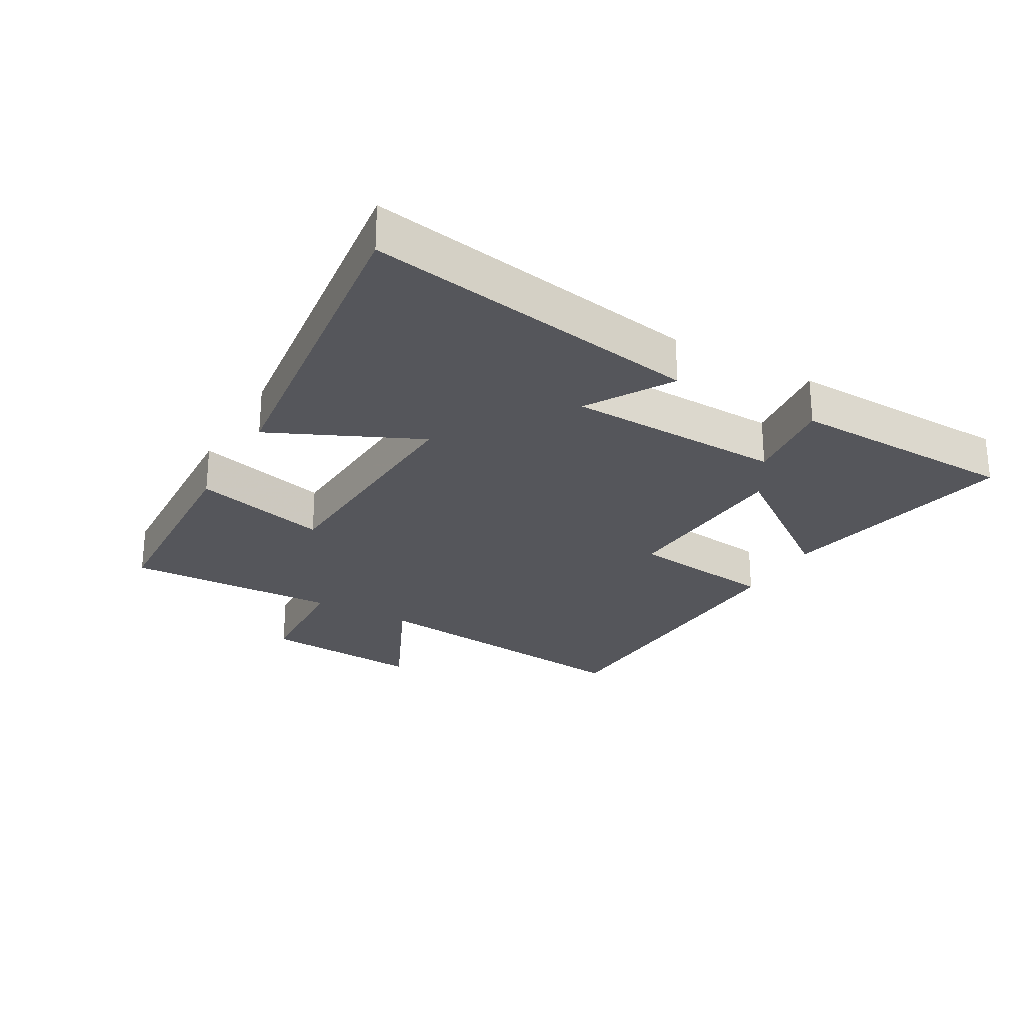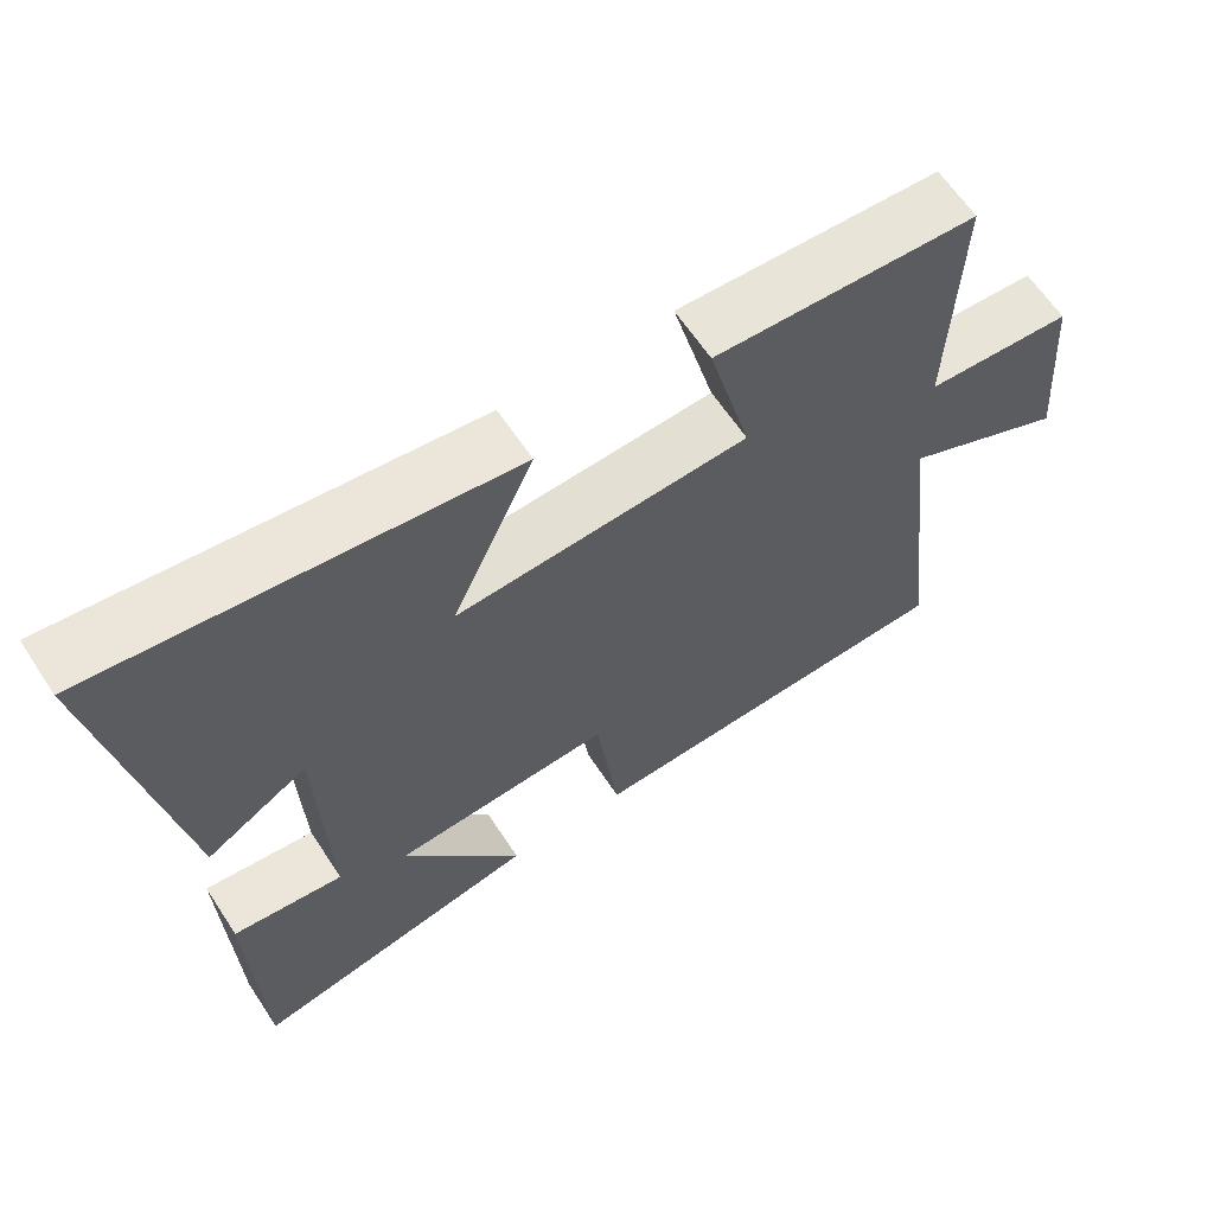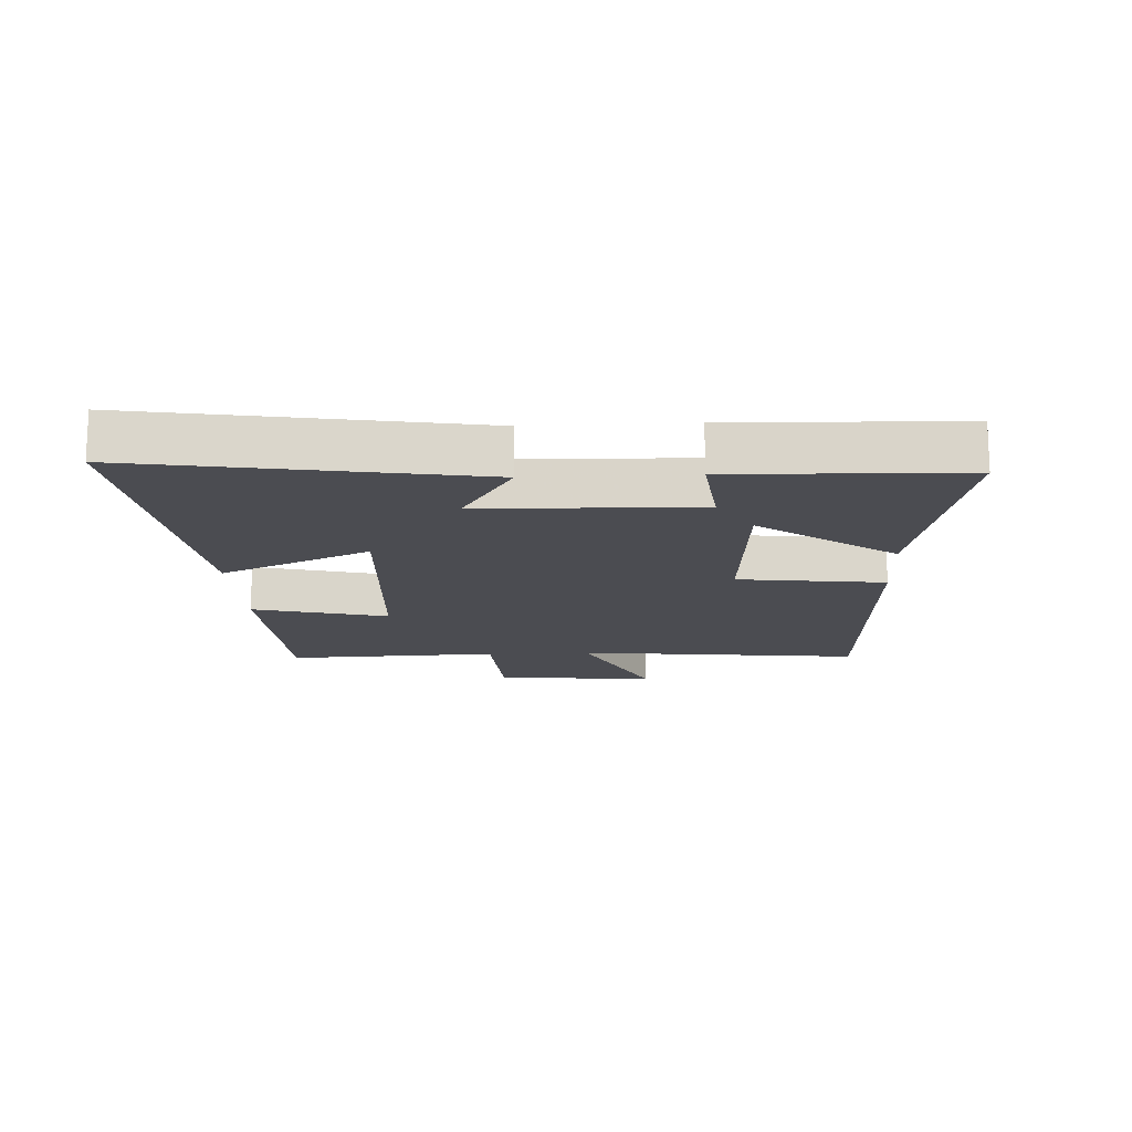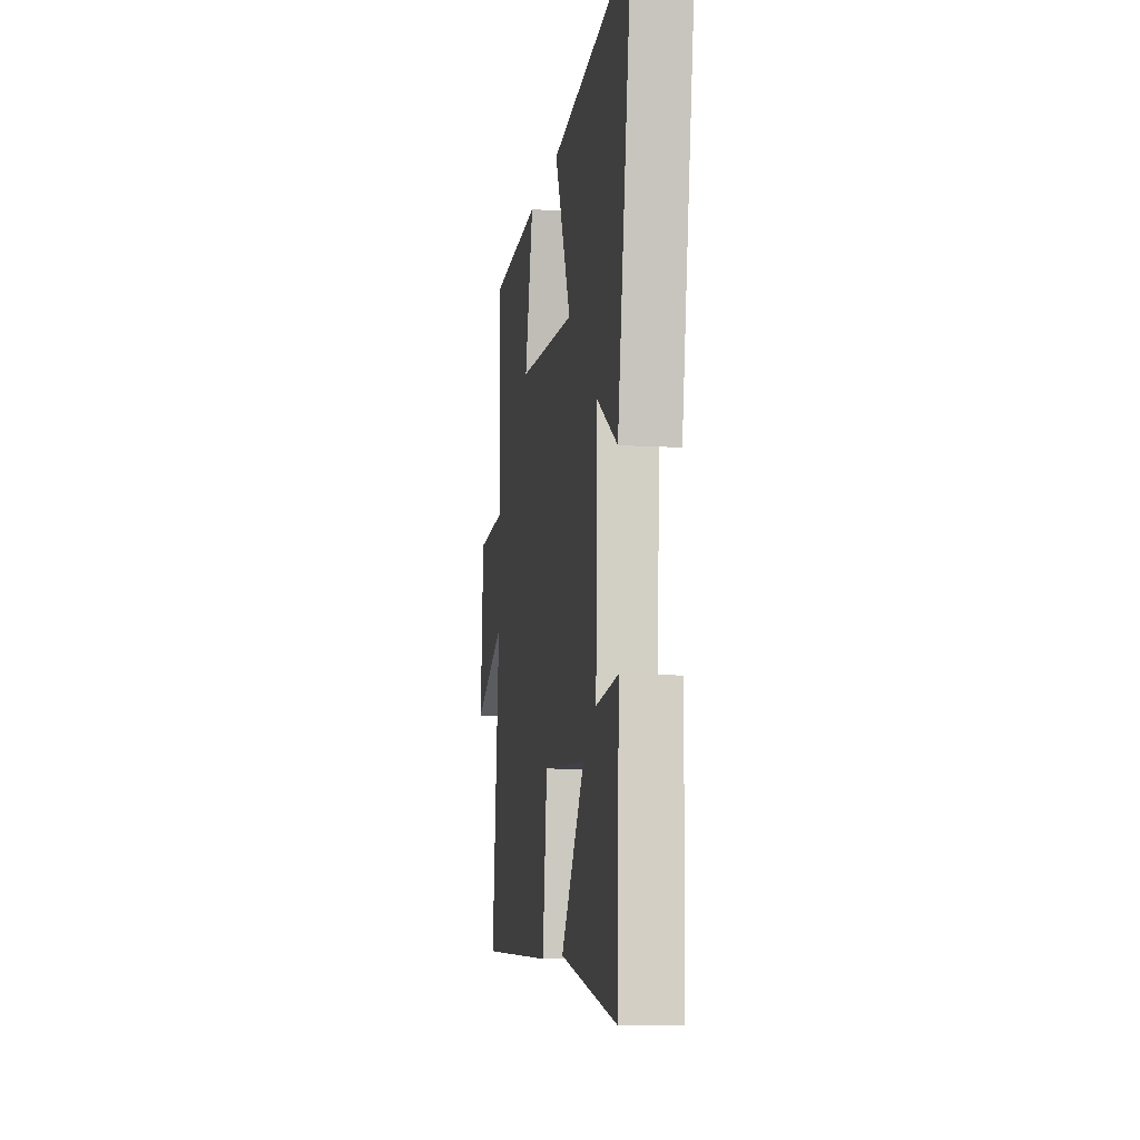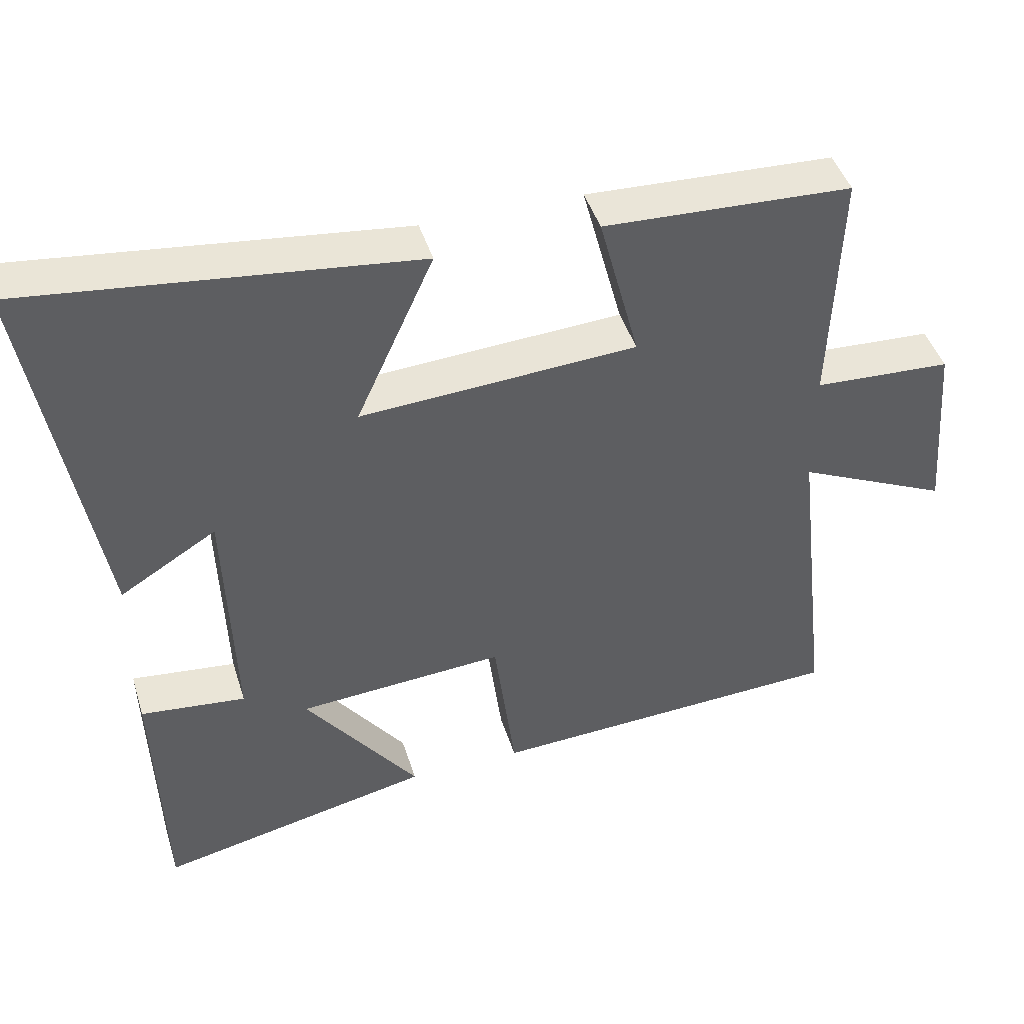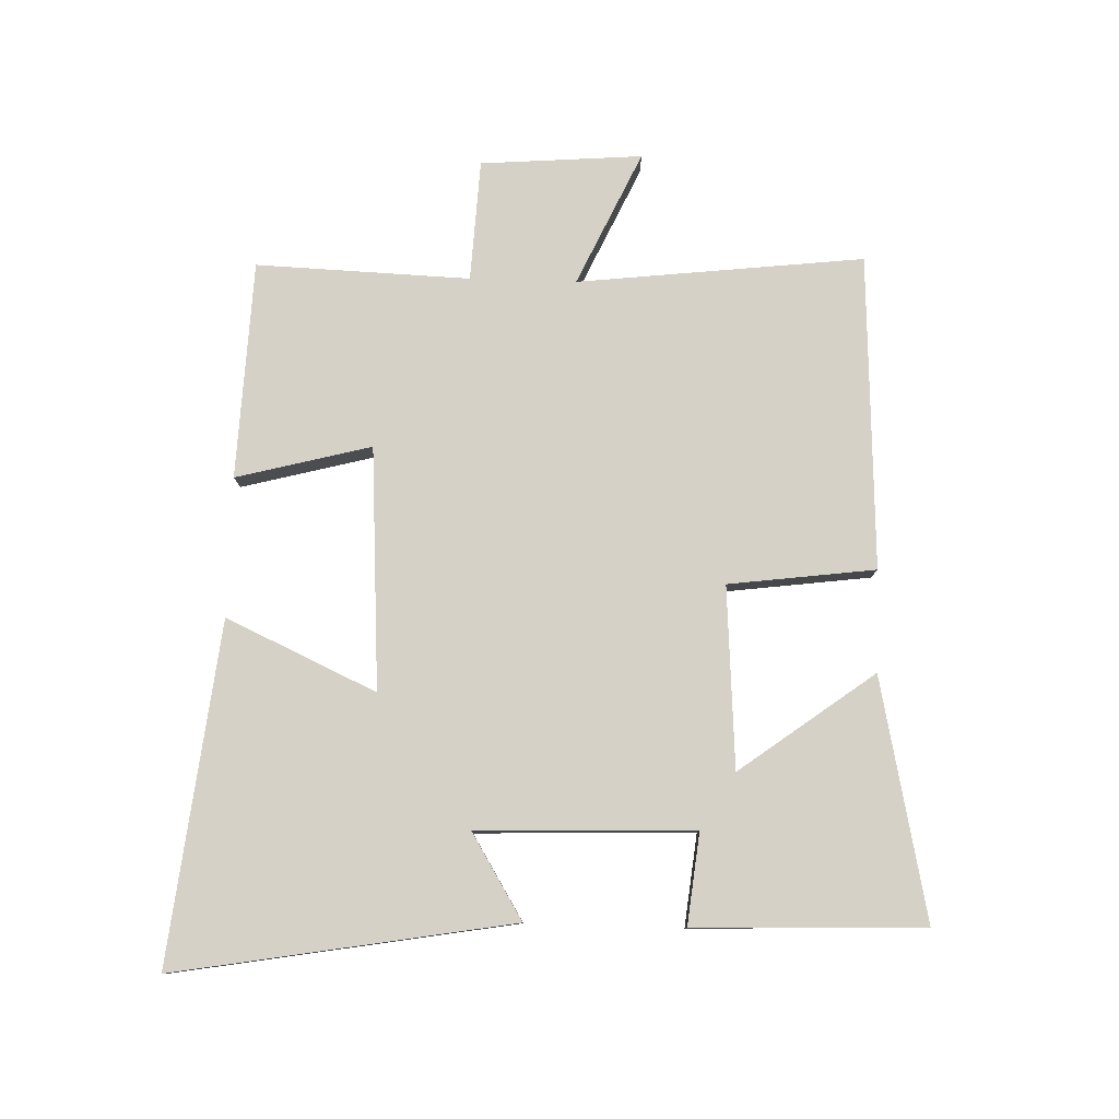
<metadata>
{"format":"obj","ext":"obj","renderer":"f3d","projection":"perspective","resolution":1024,"background":"white","views":[{"elev":-26.2,"azim":60.6,"up":"+Y"},{"elev":62.9,"azim":146.7,"up":"+Z"},{"elev":-15.4,"azim":93.0,"up":"+Y"},{"elev":-9.9,"azim":81.2,"up":"+Z"},{"elev":44.6,"azim":163.0,"up":"+Z"},{"elev":79.6,"azim":91.8,"up":"+Y"}]}
</metadata>
<code>
v 0.592 0.07 0.563
v 0.5 0.07 0.028
v 0.366 0.07 0.11
v 0.354 0.07 -0.234
v 0.5 0.07 -0.218
v 0.488 0.07 -0.582
v 0.107 0.07 -0.5
v 0.265 0.07 -0.287
v -0.023 0.07 -0.267
v -0.053 0.07 -0.5
v -0.552 0.07 -0.476
v -0.5 0.07 -0.022
v -0.712 0.07 -0.12
v -0.692 0.07 0.136
v -0.5 0.07 0.146
v -0.512 0.07 0.485
v -0.167 0.07 0.5
v -0.223 0.07 0.286
v 0.161 0.07 0.262
v 0.053 0.07 0.5
v 0.592 0 0.563
v 0.5 0 0.028
v 0.366 0 0.11
v 0.354 0 -0.234
v 0.5 0 -0.218
v 0.488 0 -0.582
v 0.107 0 -0.5
v 0.265 0 -0.287
v -0.023 0 -0.267
v -0.053 0 -0.5
v -0.552 0 -0.476
v -0.5 0 -0.022
v -0.712 0 -0.12
v -0.692 0 0.136
v -0.5 0 0.146
v -0.512 0 0.485
v -0.167 0 0.5
v -0.223 0 0.286
v 0.161 0 0.262
v 0.053 0 0.5
f 19 20 1 2
f 15 16 17 18
f 15 18 19
f 12 13 14 15
f 12 15 19
f 9 10 11 12
f 8 9 12 19
f 5 6 7 8
f 4 5 8
f 3 4 8 19
f 2 3 19
f 22 21 40 39
f 38 37 36 35
f 39 38 35
f 35 34 33 32
f 39 35 32
f 32 31 30 29
f 39 32 29 28
f 28 27 26 25
f 28 25 24
f 39 28 24 23
f 39 23 22
f 1 21 22 2
f 2 22 23 3
f 3 23 24 4
f 4 24 25 5
f 5 25 26 6
f 6 26 27 7
f 7 27 28 8
f 8 28 29 9
f 9 29 30 10
f 10 30 31 11
f 11 31 32 12
f 12 32 33 13
f 13 33 34 14
f 14 34 35 15
f 15 35 36 16
f 16 36 37 17
f 17 37 38 18
f 18 38 39 19
f 19 39 40 20
f 20 40 21 1

</code>
